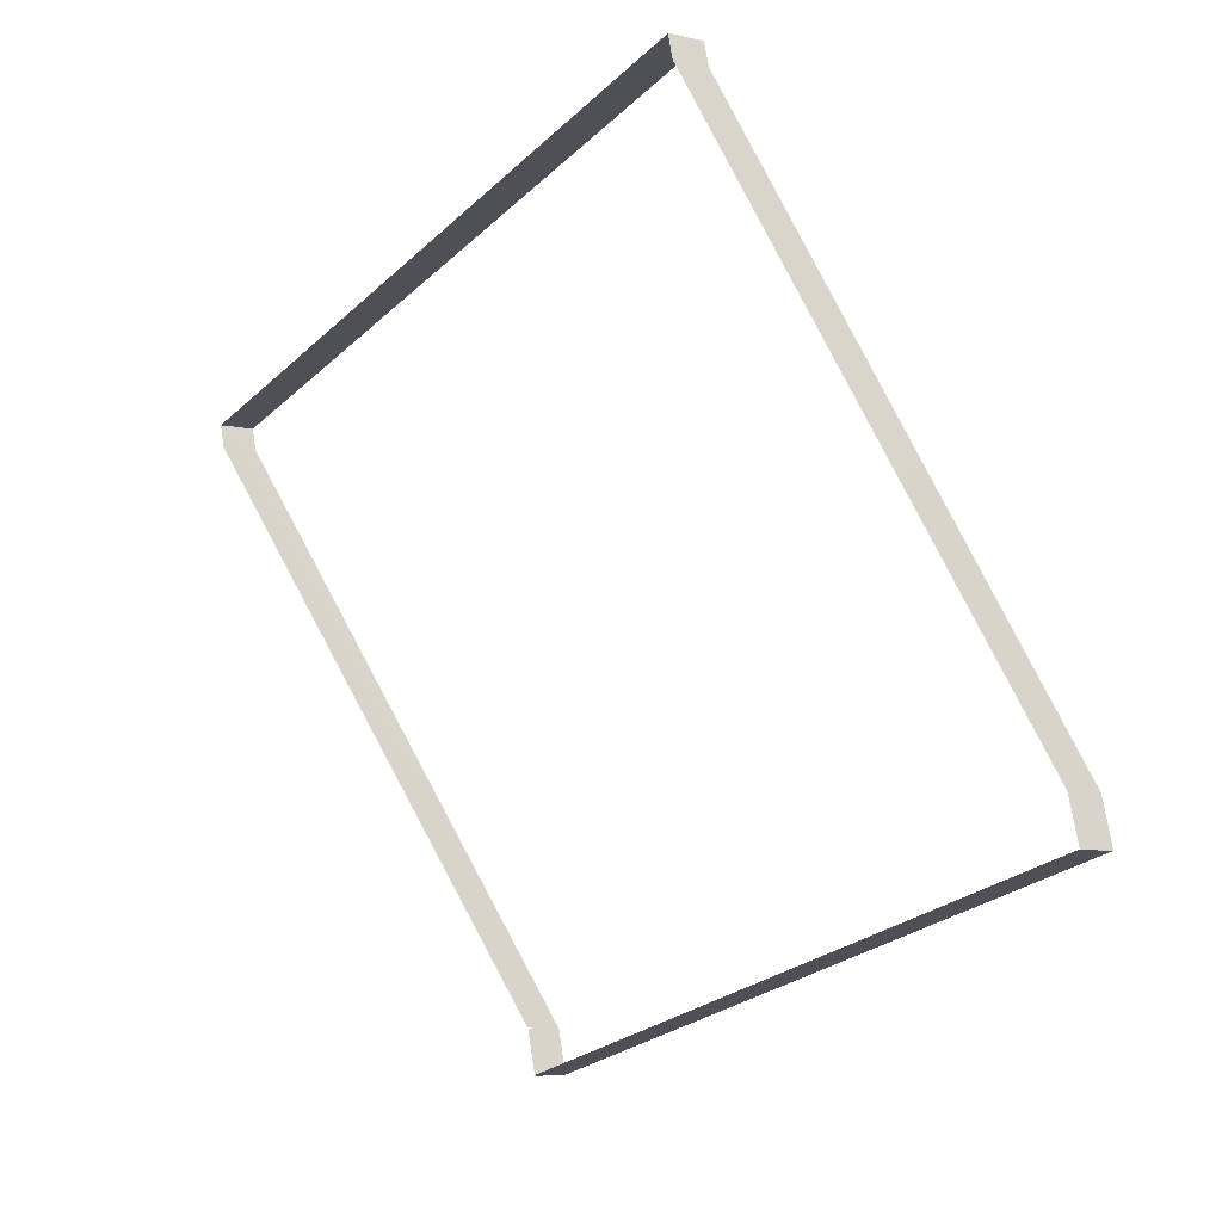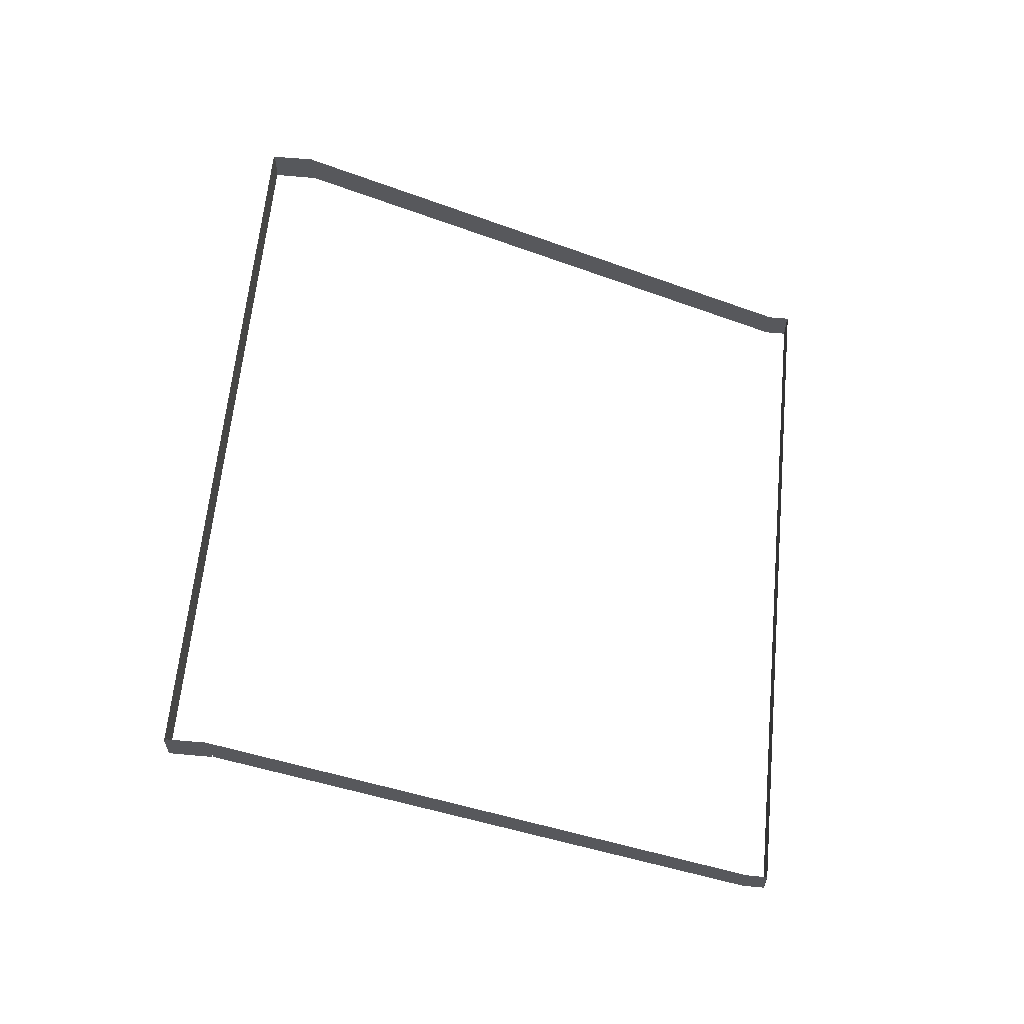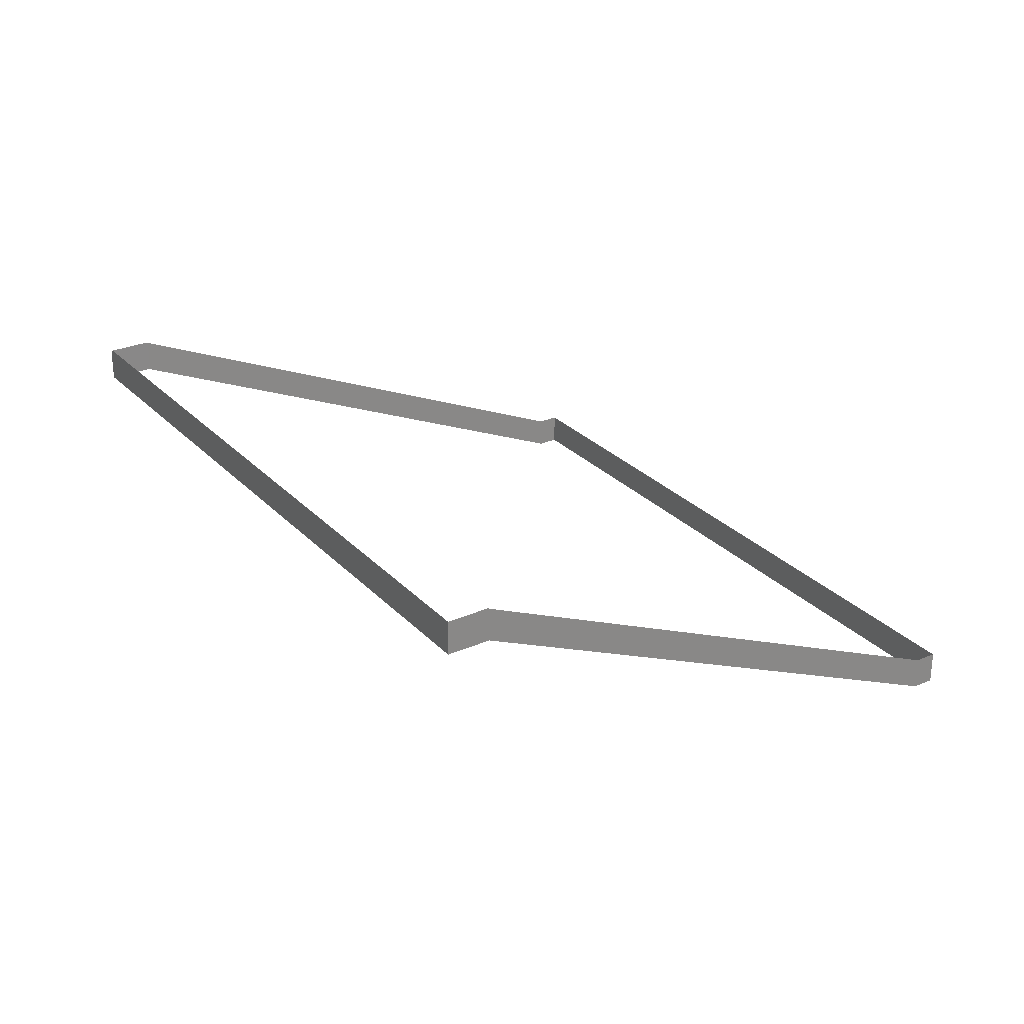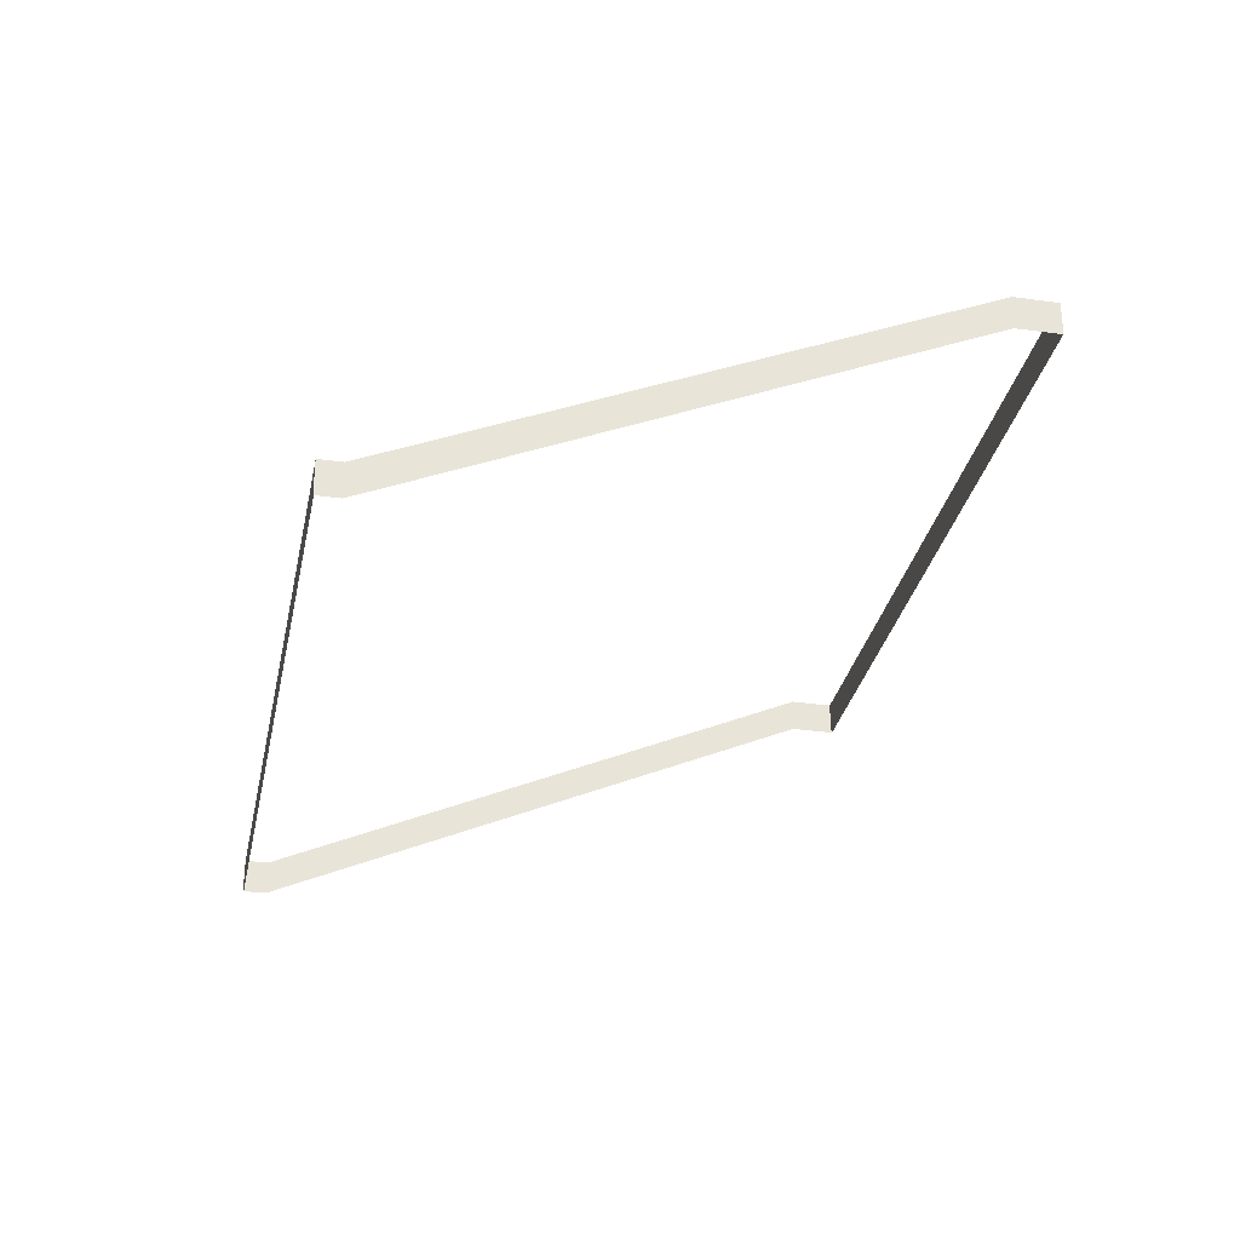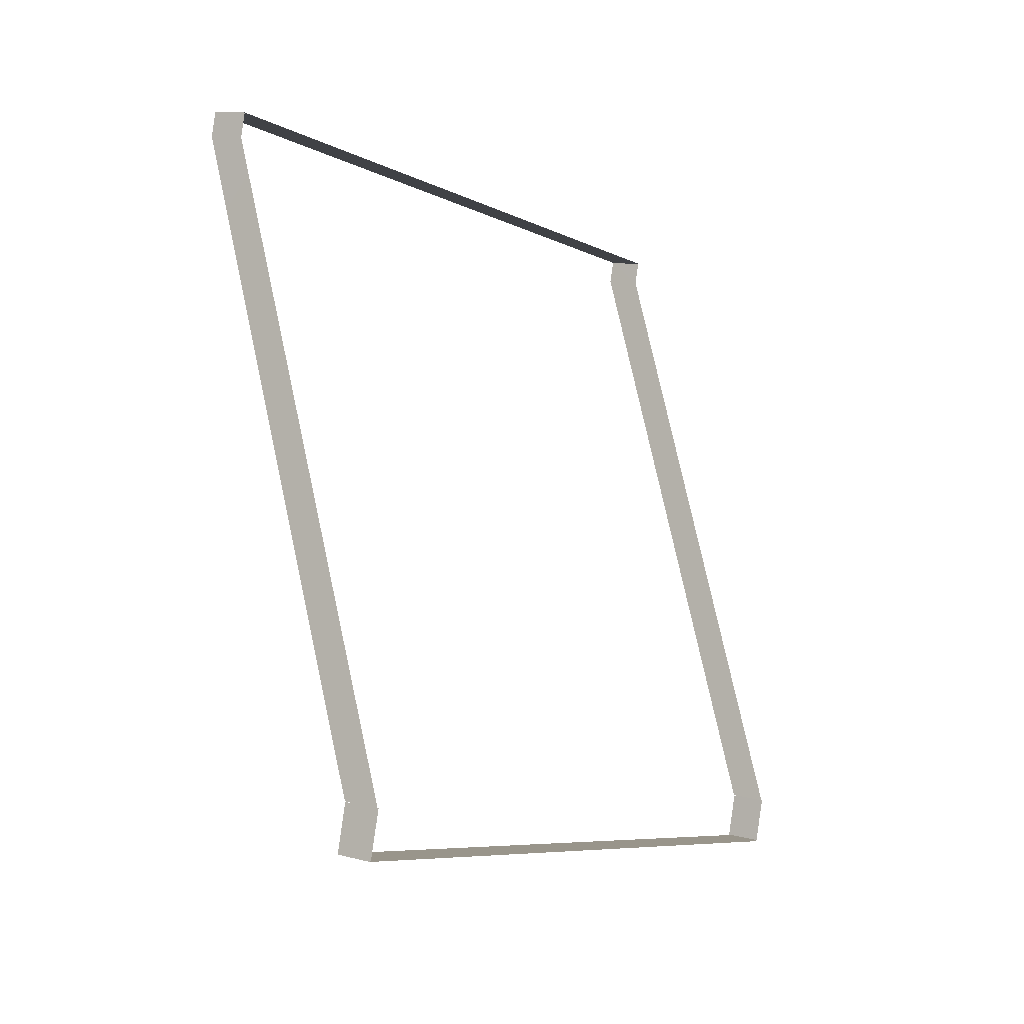
<metadata>
{"format":"obj","ext":"obj","renderer":"f3d","projection":"perspective","resolution":1024,"background":"white","views":[{"elev":-6.6,"azim":-125.3,"up":"+Y"},{"elev":61.4,"azim":80.4,"up":"+Z"},{"elev":27.9,"azim":41.4,"up":"+Z"},{"elev":-30.9,"azim":-116.5,"up":"+Z"},{"elev":11.3,"azim":-57.1,"up":"+Y"}]}
</metadata>
<code>
o _0TRIBUENE_02_023_SUB0_Scene.183
v -114.7 -737.4 -16.4
v -115 -738.4 -15.1
v -115 -738.4 -16.4
v -114.7 -737.4 -15.1
v -82.79 -746 -16.4
v -114.7 -737.4 -15.1
v -114.7 -737.4 -16.4
v -82.79 -746 -15.1
v -82.79 -746 -16.6
v -114.7 -737.4 -16.6
v -115 -738.4 -16.4
v -115 -738.4 -16.6
v -121.5 -762.7 -5.404
v -121.5 -762.7 -5.204
v -82.81 -745.9 -16.4
v -82.81 -745.9 -15.1
v -121.5 -762.7 -5.204
v -121.5 -762.7 -3.904
v -90.07 -773.2 -5.182
v -122 -764.7 -5.182
v -122 -764.7 -3.882
v -90.07 -773.2 -3.882
v -90.07 -773.2 -5.382
v -122 -764.7 -5.382
v -122 -764.7 -5.183
v -122 -764.7 -3.883
v -90.1 -773.2 -3.883
v -90.1 -773.2 -5.183
v -115 -738.4 -15.1
v -121.5 -762.7 -3.904
v -121.5 -762.7 -5.183
v -121.5 -762.7 -3.883
v -121.5 -762.7 -5.382
v -121.5 -762.7 -5.182
v -121.5 -762.7 -3.882
v -89.56 -771.3 -5.182
v -89.56 -771.3 -3.882
v -89.56 -771.3 -5.382
v -89.58 -771.3 -5.183
v -89.58 -771.3 -3.883
v -121.5 -762.7 -5.204
v -115 -738.4 -15.1
v -115 -738.4 -16.4
v -121.5 -762.7 -3.904
v -121.5 -762.7 -5.404
v -115 -738.4 -16.6
v -114.7 -737.4 -16.6
v -114.7 -737.4 -16.4
v -121.5 -762.7 -5.204
v -114.9 -738.4 -15.1
v -114.9 -738.4 -16.4
v -121.5 -762.7 -3.904
v -82.82 -746 -16.6
v -82.82 -746 -16.4
v -114.7 -737.4 -16.4
v -114.7 -737.4 -15.1
v -114.7 -737.4 -15.1
v -82.82 -746 -15.1
v -82.82 -746 -16.4
v -82.82 -746 -15.1
v -89.6 -771.3 -5.204
v -83.08 -746.9 -16.4
v -83.08 -746.9 -15.1
v -89.6 -771.3 -3.904
v -89.6 -771.3 -5.404
v -83.08 -746.9 -16.6
v -90.1 -773.2 -5.182
v -122 -764.6 -3.882
v -122 -764.6 -5.182
v -90.1 -773.2 -3.882
v -90.1 -773.2 -5.382
v -122 -764.6 -5.382
v -121.9 -764.6 -5.183
v -90.12 -773.2 -5.183
v -90.12 -773.2 -3.883
v -121.9 -764.6 -3.883
v -121.4 -762.7 -5.183
v -121.4 -762.7 -3.883
v -121.5 -762.8 -5.382
v -121.5 -762.8 -5.182
v -121.5 -762.8 -3.882
v -89.6 -771.3 -5.182
v -89.6 -771.3 -3.882
v -89.6 -771.3 -5.382
v -89.63 -771.3 -5.183
v -89.63 -771.3 -3.883
v -89.57 -771.3 -5.204
v -83.05 -746.9 -15.1
v -83.05 -746.9 -16.4
v -89.57 -771.3 -3.904
v -89.57 -771.3 -5.404
v -83.05 -746.9 -16.6
v -82.82 -745.9 -16.4
v -83.09 -746.9 -15.1
v -83.09 -746.9 -16.4
v -82.82 -745.9 -15.1
v -89.61 -771.3 -5.204
v -89.61 -771.3 -3.904
v -89.59 -771.3 -5.204
v -83.06 -746.9 -15.1
v -83.06 -746.9 -16.4
v -89.59 -771.3 -3.904
v -82.81 -746 -16.4
v -82.81 -746 -15.1
f 1 3 2
f 1 2 4
f 5 7 6
f 5 6 8
f 9 10 7
f 9 7 5
f 10 11 7
f 10 12 11
f 13 11 12
f 14 11 13
f 15 1 4
f 15 4 16
f 17 2 3
f 18 2 17
f 19 21 20
f 21 19 22
f 23 20 24
f 20 23 19
f 25 27 26
f 27 25 28
f 7 11 29
f 7 29 6
f 14 29 11
f 30 29 14
f 31 25 26
f 31 26 32
f 33 24 20
f 33 20 34
f 34 20 21
f 34 21 35
f 36 37 19
f 19 37 22
f 36 23 38
f 23 36 19
f 39 40 28
f 28 40 27
f 41 43 42
f 41 42 44
f 45 43 41
f 45 46 43
f 47 43 46
f 43 47 48
f 49 51 50
f 49 50 52
f 53 48 47
f 48 53 54
f 55 50 51
f 50 55 56
f 48 42 43
f 42 48 57
f 54 57 48
f 57 54 58
f 59 56 55
f 56 59 60
f 61 63 62
f 64 63 61
f 61 62 65
f 65 62 66
f 53 66 62
f 53 62 54
f 54 62 63
f 54 63 58
f 67 69 68
f 67 68 70
f 71 72 69
f 71 69 67
f 73 75 74
f 75 73 76
f 77 76 73
f 76 77 78
f 79 69 72
f 69 79 80
f 80 68 69
f 68 80 81
f 82 67 83
f 67 70 83
f 67 82 71
f 84 71 82
f 85 74 86
f 74 75 86
f 87 89 88
f 87 88 90
f 91 89 87
f 91 92 89
f 9 89 92
f 89 9 5
f 5 88 89
f 88 5 8
f 93 95 94
f 93 94 96
f 97 94 95
f 98 94 97
f 99 101 100
f 99 100 102
f 103 100 101
f 100 103 104

</code>
